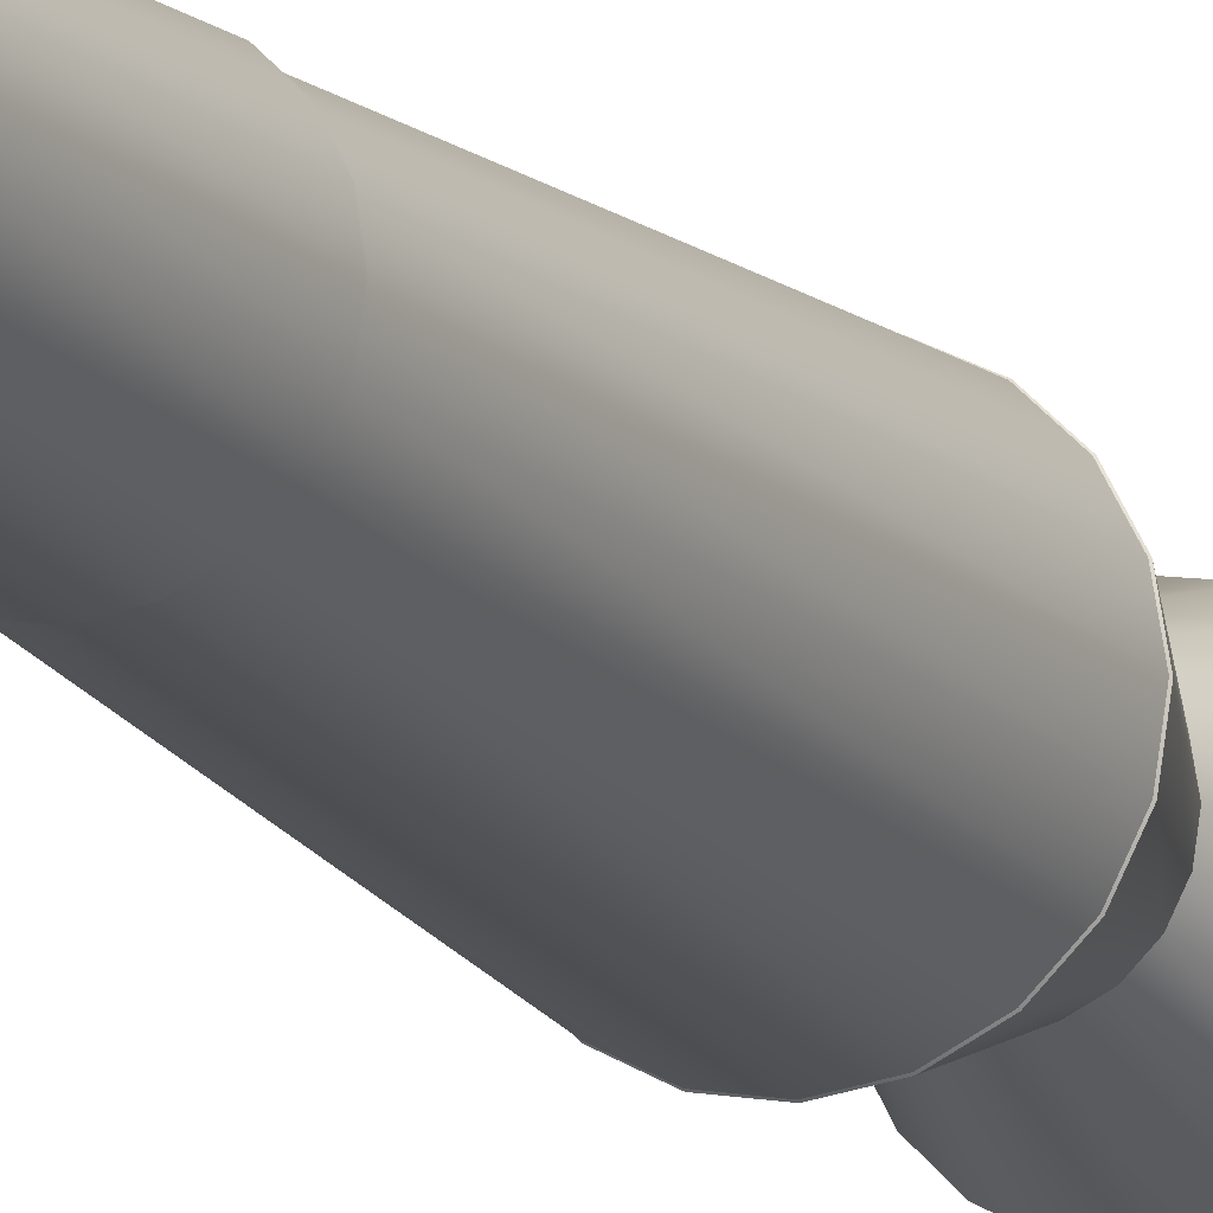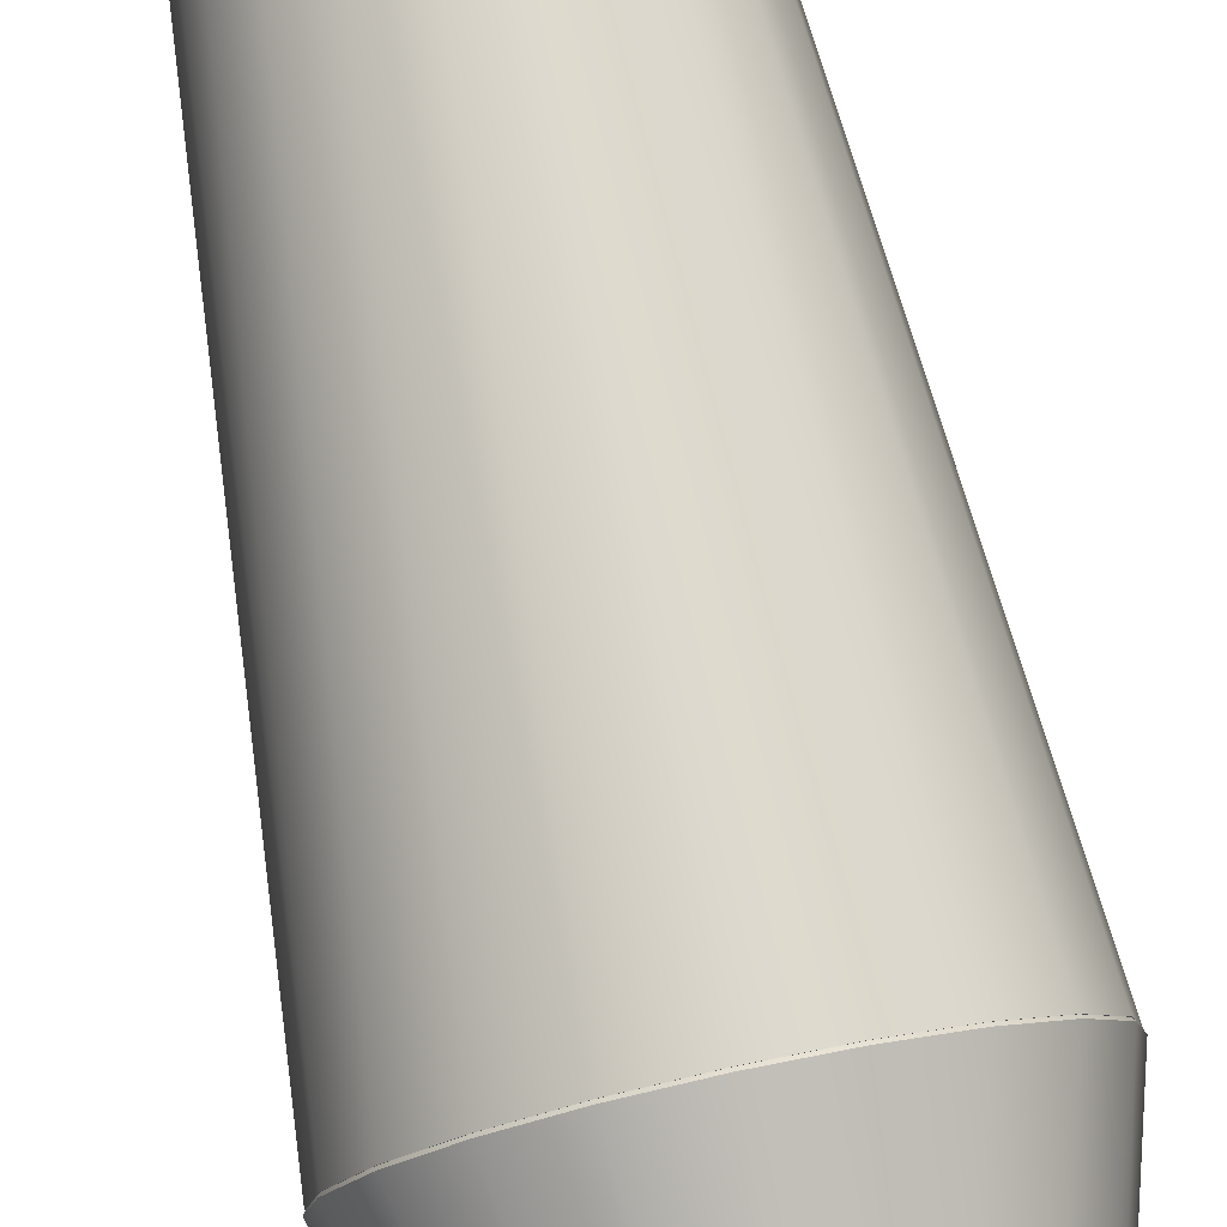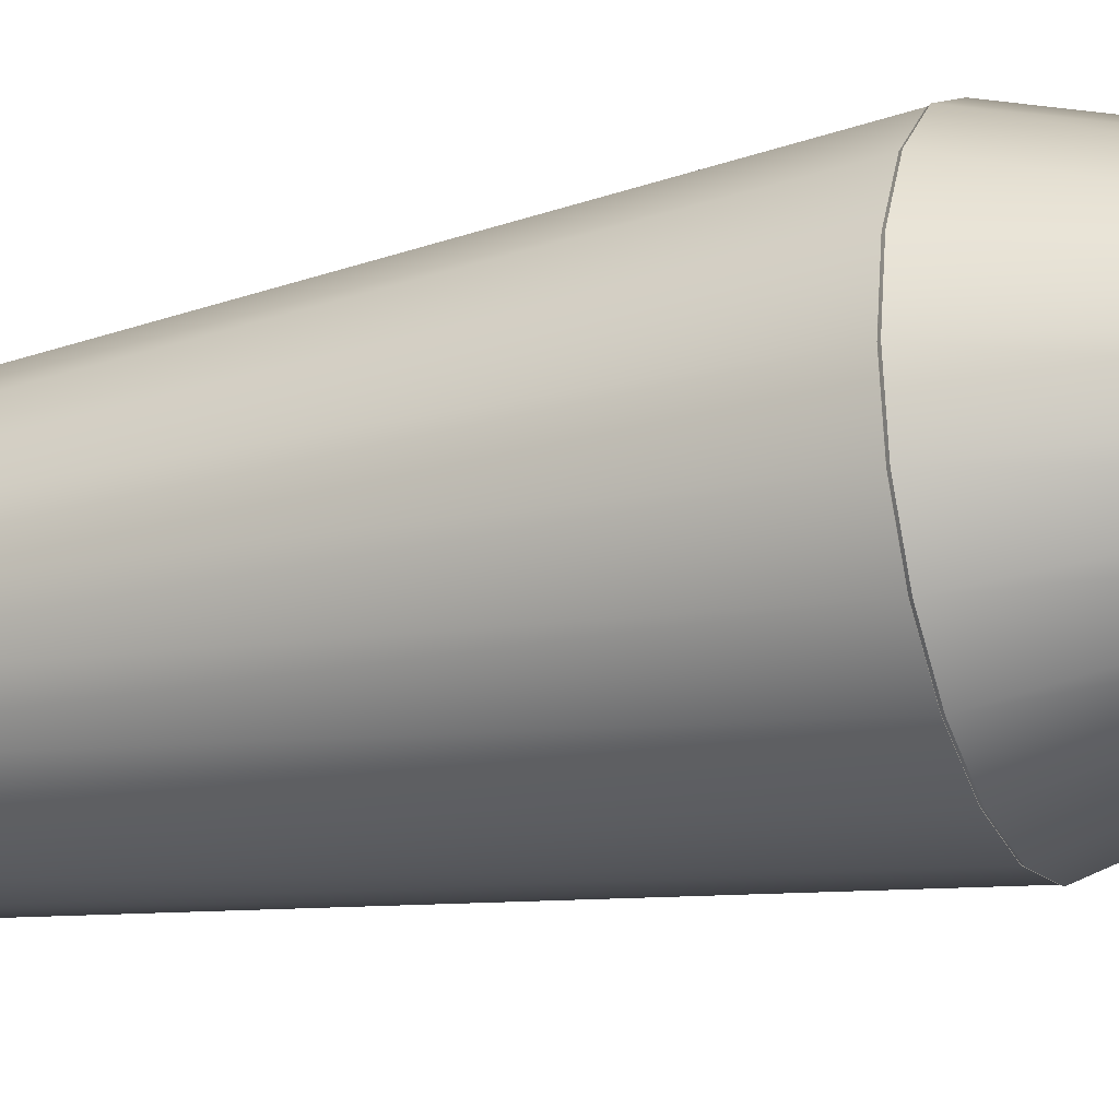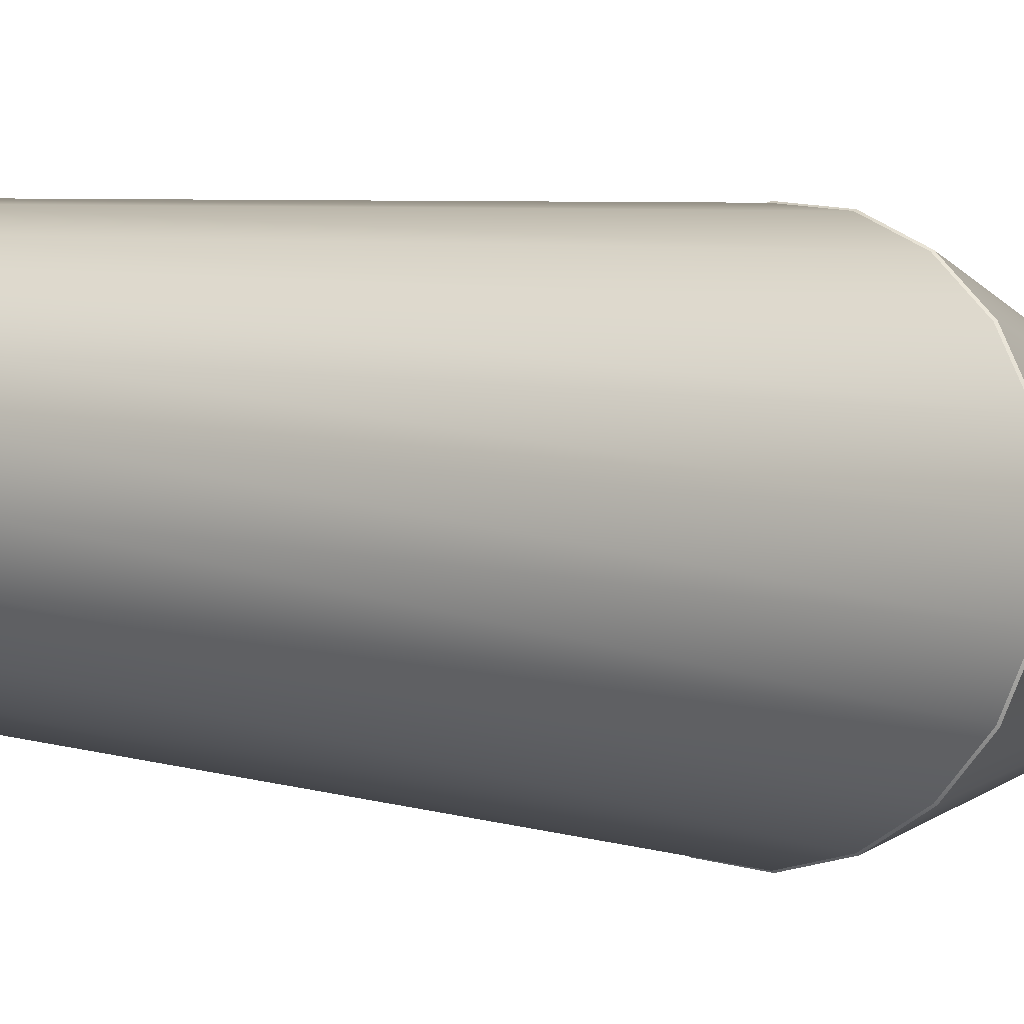
<metadata>
{"format":"obj","ext":"obj","renderer":"f3d","projection":"perspective","resolution":1024,"background":"white","views":[{"elev":-13.6,"azim":-157.0,"up":"+Z"},{"elev":79.3,"azim":-12.2,"up":"+Z"},{"elev":-22.0,"azim":-67.8,"up":"+Z"},{"elev":-4.2,"azim":-141.0,"up":"+Z"}]}
</metadata>
<code>
g default
v 0.1217 8.659 0.05842
v -0.4224 7.274 0.4537
v -0.2736 7.274 0.6025
v -0.5179 7.274 0.2663
v -0.5508 7.274 0.05842
v -0.5179 7.274 -0.1494
v -0.4224 7.274 -0.3369
v -0.2736 7.274 -0.4857
v -0.0861 7.274 -0.5812
v 0.1217 7.274 -0.6141
v 0.3296 7.274 -0.5812
v 0.517 7.274 -0.4857
v 0.6658 7.274 -0.3369
v 0.7614 7.274 -0.1494
v 0.7943 7.274 0.05842
v 0.7614 7.274 0.2663
v 0.6658 7.274 0.4537
v 0.517 7.274 0.6025
v 0.3296 7.274 0.6981
v 0.1217 7.274 0.731
v -0.0861 7.274 0.6981
v 0.6266 8.659 -0.1056
v 0.6303 8.656 -0.1068
v 0.6344 8.652 -0.1081
v 0.6379 8.648 -0.1093
v 0.5512 8.659 -0.2536
v 0.5543 8.656 -0.2559
v 0.5578 8.652 -0.2584
v 0.5608 8.648 -0.2606
v 0.4338 8.659 -0.3711
v 0.436 8.656 -0.3742
v 0.4386 8.652 -0.3777
v 0.4407 8.648 -0.3807
v 0.2858 8.659 -0.4465
v 0.287 8.656 -0.4501
v 0.2883 8.652 -0.4542
v 0.2894 8.648 -0.4577
v 0.1217 8.659 -0.4725
v 0.1217 8.656 -0.4763
v 0.1217 8.652 -0.4806
v 0.1217 8.648 -0.4843
v -0.04233 8.659 -0.4465
v -0.04351 8.656 -0.4501
v -0.04484 8.652 -0.4542
v -0.04599 8.648 -0.4577
v -0.1903 8.659 -0.3711
v -0.1926 8.656 -0.3742
v -0.1951 8.652 -0.3777
v -0.1973 8.648 -0.3807
v -0.3078 8.659 -0.2536
v -0.3109 8.656 -0.2559
v -0.3144 8.652 -0.2584
v -0.3174 8.648 -0.2606
v -0.3832 8.659 -0.1056
v -0.3868 8.656 -0.1068
v -0.3909 8.652 -0.1081
v -0.3944 8.648 -0.1093
v -0.4092 8.659 0.05842
v -0.413 8.656 0.05842
v -0.4173 8.652 0.05842
v -0.421 8.648 0.05842
v -0.3832 8.659 0.2225
v -0.3868 8.656 0.2237
v -0.3909 8.652 0.225
v -0.3944 8.648 0.2261
v -0.3078 8.659 0.3705
v -0.3109 8.656 0.3727
v -0.3144 8.652 0.3753
v -0.3174 8.648 0.3774
v -0.1903 8.659 0.4879
v -0.1926 8.656 0.491
v -0.1951 8.652 0.4945
v -0.1973 8.648 0.4975
v -0.04233 8.659 0.5633
v -0.04351 8.656 0.567
v -0.04484 8.652 0.5711
v -0.04599 8.648 0.5746
v 0.1217 8.659 0.5893
v 0.1217 8.656 0.5932
v 0.1217 8.652 0.5974
v 0.1217 8.648 0.6012
v 0.2858 8.659 0.5633
v 0.287 8.656 0.567
v 0.2883 8.652 0.5711
v 0.2894 8.648 0.5746
v 0.4338 8.659 0.4879
v 0.436 8.656 0.491
v 0.4386 8.652 0.4945
v 0.4407 8.648 0.4975
v 0.5512 8.659 0.3705
v 0.5543 8.656 0.3727
v 0.5578 8.652 0.3753
v 0.5608 8.648 0.3774
v 0.6266 8.659 0.2225
v 0.6303 8.656 0.2237
v 0.6344 8.652 0.225
v 0.6379 8.648 0.2261
v 0.6526 8.659 0.05842
v 0.6565 8.656 0.05842
v 0.6608 8.652 0.05842
v 0.6645 8.648 0.05842
v 1.098 3.176 -0.2586
v 0.9518 3.176 -0.5447
v 0.7248 3.176 -0.7717
v 0.4388 3.176 -0.9174
v 0.1217 3.176 -0.9676
v -0.1953 3.176 -0.9174
v -0.4814 3.176 -0.7717
v -0.7084 3.176 -0.5447
v -0.8541 3.176 -0.2586
v -0.9043 3.176 0.05842
v -0.8541 3.176 0.3755
v -0.7084 3.176 0.6615
v -0.4814 3.176 0.8885
v -0.1953 3.176 1.034
v 0.1217 3.176 1.084
v 0.4388 3.176 1.034
v 0.7248 3.176 0.8885
v 0.9518 3.176 0.6615
v 1.098 3.176 0.3755
v 1.148 3.176 0.05842
v 0.6102 8.602 -0.1003
v 0.5373 8.602 -0.2435
v 0.4236 8.602 -0.3571
v 0.2804 8.602 -0.4301
v 0.1217 8.602 -0.4552
v -0.03699 8.602 -0.4301
v -0.1802 8.602 -0.3571
v -0.2938 8.602 -0.2435
v -0.3668 8.602 -0.1003
v -0.3919 8.602 0.05842
v -0.3668 8.602 0.2171
v -0.2938 8.602 0.3603
v -0.1802 8.602 0.474
v -0.03699 8.602 0.5469
v 0.1217 8.602 0.572
v 0.2804 8.602 0.5469
v 0.4236 8.602 0.474
v 0.5373 8.602 0.3603
v 0.6102 8.602 0.2171
v 0.6353 8.602 0.05842
v 0.1217 3.176 0.05842
v 0.1217 8.602 0.05842
v -0.2531 7.288 0.5743
v -0.3941 7.288 0.4332
v -0.4847 7.288 0.2555
v -0.5159 7.288 0.05842
v -0.4847 7.288 -0.1386
v -0.3941 7.288 -0.3164
v -0.2531 7.288 -0.4574
v -0.07532 7.288 -0.548
v 0.1217 7.288 -0.5792
v 0.3188 7.288 -0.548
v 0.4965 7.288 -0.4574
v 0.6376 7.288 -0.3164
v 0.7282 7.288 -0.1386
v 0.7594 7.288 0.05842
v 0.7282 7.288 0.2555
v 0.6376 7.288 0.4332
v 0.4965 7.288 0.5743
v 0.3188 7.288 0.6649
v 0.1217 7.288 0.6961
v -0.07532 7.288 0.6649
v 0.1217 0.2108 0.05842
v 0.1217 3.183 0.05842
v -0.06633 1.654 0.6372
v -0.236 1.654 0.5508
v -0.3706 1.654 0.4161
v -0.4571 1.654 0.2465
v -0.4868 1.654 0.05842
v -0.4571 1.654 -0.1296
v -0.3706 1.654 -0.2993
v -0.236 1.654 -0.4339
v -0.06633 1.654 -0.5204
v 0.1217 1.654 -0.5502
v 0.3098 1.654 -0.5204
v 0.4794 1.654 -0.4339
v 0.6141 1.654 -0.2993
v 0.7005 1.654 -0.1296
v 0.7303 1.654 0.05842
v 0.7005 1.654 0.2465
v 0.6141 1.654 0.4161
v 0.4794 1.654 0.5508
v 0.3098 1.654 0.6372
v 0.1217 1.654 0.667
v 1.09 3.183 -0.256
v 1.094 3.177 -0.2575
v 1.1 3.169 -0.2593
v 1.104 3.163 -0.2607
v 0.945 3.183 -0.5397
v 0.949 3.177 -0.5426
v 0.9536 3.169 -0.546
v 0.9573 3.163 -0.5487
v 0.7199 3.183 -0.7649
v 0.7227 3.177 -0.7688
v 0.7261 3.169 -0.7735
v 0.7288 3.163 -0.7772
v 0.4362 3.183 -0.9094
v 0.4377 3.177 -0.914
v 0.4395 3.169 -0.9195
v 0.4409 3.163 -0.9239
v 0.1217 3.183 -0.9592
v 0.1217 3.177 -0.9641
v 0.1217 3.169 -0.9699
v 0.1217 3.163 -0.9744
v -0.1927 3.183 -0.9094
v -0.1942 3.177 -0.914
v -0.196 3.169 -0.9195
v -0.1974 3.163 -0.9239
v -0.4764 3.183 -0.7649
v -0.4793 3.177 -0.7688
v -0.4827 3.169 -0.7735
v -0.4854 3.163 -0.7772
v -0.7016 3.183 -0.5397
v -0.7055 3.177 -0.5426
v -0.7102 3.169 -0.546
v -0.7139 3.163 -0.5487
v -0.8461 3.183 -0.256
v -0.8507 3.177 -0.2575
v -0.8562 3.169 -0.2593
v -0.8606 3.163 -0.2607
v -0.8959 3.183 0.05842
v -0.9008 3.177 0.05842
v -0.9065 3.169 0.05842
v -0.9111 3.163 0.05842
v -0.8461 3.183 0.3729
v -0.8507 3.177 0.3744
v -0.8562 3.169 0.3762
v -0.8606 3.163 0.3776
v -0.7016 3.183 0.6566
v -0.7055 3.177 0.6594
v -0.7102 3.169 0.6628
v -0.7139 3.163 0.6655
v -0.4764 3.183 0.8817
v -0.4793 3.177 0.8856
v -0.4827 3.169 0.8903
v -0.4854 3.163 0.894
v -0.1927 3.183 1.026
v -0.1942 3.177 1.031
v -0.196 3.169 1.036
v -0.1974 3.163 1.041
v 0.1217 3.183 1.076
v 0.1217 3.177 1.081
v 0.1217 3.169 1.087
v 0.1217 3.163 1.091
v 0.4362 3.183 1.026
v 0.4377 3.177 1.031
v 0.4395 3.169 1.036
v 0.4409 3.163 1.041
v 0.7199 3.183 0.8817
v 0.7227 3.177 0.8856
v 0.7261 3.169 0.8903
v 0.7288 3.163 0.894
v 0.945 3.183 0.6566
v 0.949 3.177 0.6594
v 0.9536 3.169 0.6628
v 0.9573 3.163 0.6655
v 1.09 3.183 0.3729
v 1.094 3.177 0.3744
v 1.1 3.169 0.3762
v 1.104 3.163 0.3776
v 1.139 3.183 0.05842
v 1.144 3.177 0.05842
v 1.15 3.169 0.05842
v 1.155 3.163 0.05842
v 1.104 0.2305 -0.2606
v 1.099 0.2243 -0.2593
v 1.094 0.2168 -0.2575
v 1.09 0.2108 -0.256
v 0.9571 0.2305 -0.5485
v 0.9535 0.2243 -0.5459
v 0.9489 0.2168 -0.5425
v 0.945 0.2108 -0.5397
v 0.7286 0.2305 -0.7769
v 0.726 0.2243 -0.7733
v 0.7227 0.2168 -0.7687
v 0.7199 0.2108 -0.7649
v 0.4408 0.2305 -0.9236
v 0.4394 0.2243 -0.9193
v 0.4377 0.2168 -0.9139
v 0.4362 0.2108 -0.9094
v 0.1217 0.2305 -0.9741
v 0.1217 0.2243 -0.9697
v 0.1217 0.2168 -0.964
v 0.1217 0.2108 -0.9592
v -0.1973 0.2305 -0.9236
v -0.196 0.2243 -0.9193
v -0.1942 0.2168 -0.9139
v -0.1927 0.2108 -0.9094
v -0.4852 0.2305 -0.7769
v -0.4826 0.2243 -0.7733
v -0.4792 0.2168 -0.7687
v -0.4764 0.2108 -0.7649
v -0.7136 0.2305 -0.5485
v -0.71 0.2243 -0.5459
v -0.7054 0.2168 -0.5425
v -0.7016 0.2108 -0.5397
v -0.8603 0.2305 -0.2606
v -0.856 0.2243 -0.2593
v -0.8506 0.2168 -0.2575
v -0.8461 0.2108 -0.256
v -0.9108 0.2305 0.05842
v -0.9063 0.2243 0.05842
v -0.9007 0.2168 0.05842
v -0.8959 0.2108 0.05842
v -0.8603 0.2305 0.3775
v -0.856 0.2243 0.3761
v -0.8506 0.2168 0.3744
v -0.8461 0.2108 0.3729
v -0.7136 0.2305 0.6653
v -0.71 0.2243 0.6627
v -0.7054 0.2168 0.6594
v -0.7016 0.2108 0.6566
v -0.4852 0.2305 0.8938
v -0.4826 0.2243 0.8902
v -0.4792 0.2168 0.8856
v -0.4764 0.2108 0.8817
v -0.1973 0.2305 1.04
v -0.196 0.2243 1.036
v -0.1942 0.2168 1.031
v -0.1927 0.2108 1.026
v 0.1217 0.2305 1.091
v 0.1217 0.2243 1.086
v 0.1217 0.2168 1.081
v 0.1217 0.2108 1.076
v 0.4408 0.2305 1.04
v 0.4394 0.2243 1.036
v 0.4377 0.2168 1.031
v 0.4362 0.2108 1.026
v 0.7286 0.2305 0.8938
v 0.726 0.2243 0.8902
v 0.7227 0.2168 0.8856
v 0.7199 0.2108 0.8817
v 0.9571 0.2305 0.6653
v 0.9535 0.2243 0.6627
v 0.9489 0.2168 0.6594
v 0.945 0.2108 0.6566
v 1.104 0.2305 0.3775
v 1.099 0.2243 0.3761
v 1.094 0.2168 0.3744
v 1.09 0.2108 0.3729
v 1.154 0.2305 0.05842
v 1.15 0.2243 0.05842
v 1.144 0.2168 0.05842
v 1.139 0.2108 0.05842
g ambientLight2
f 22 26 1
f 26 30 1
f 30 34 1
f 34 38 1
f 38 42 1
f 42 46 1
f 46 50 1
f 50 54 1
f 54 58 1
f 58 62 1
f 62 66 1
f 66 70 1
f 70 74 1
f 74 78 1
f 78 82 1
f 82 86 1
f 86 90 1
f 90 94 1
f 94 98 1
f 98 22 1
f 2 3 73 69
f 4 2 69 65
f 5 4 65 61
f 6 5 61 57
f 7 6 57 53
f 8 7 53 49
f 9 8 49 45
f 10 9 45 41
f 11 10 41 37
f 12 11 37 33
f 13 12 33 29
f 14 13 29 25
f 15 14 25 101
f 16 15 101 97
f 17 16 97 93
f 18 17 93 89
f 19 18 89 85
f 20 19 85 81
f 21 20 81 77
f 3 21 77 73
f 24 25 29 28
f 22 23 27 26
f 23 24 28 27
f 28 29 33 32
f 26 27 31 30
f 27 28 32 31
f 32 33 37 36
f 30 31 35 34
f 31 32 36 35
f 36 37 41 40
f 34 35 39 38
f 35 36 40 39
f 40 41 45 44
f 38 39 43 42
f 39 40 44 43
f 44 45 49 48
f 42 43 47 46
f 43 44 48 47
f 48 49 53 52
f 46 47 51 50
f 47 48 52 51
f 52 53 57 56
f 50 51 55 54
f 51 52 56 55
f 56 57 61 60
f 54 55 59 58
f 55 56 60 59
f 60 61 65 64
f 58 59 63 62
f 59 60 64 63
f 64 65 69 68
f 62 63 67 66
f 63 64 68 67
f 68 69 73 72
f 66 67 71 70
f 67 68 72 71
f 72 73 77 76
f 70 71 75 74
f 71 72 76 75
f 76 77 81 80
f 74 75 79 78
f 75 76 80 79
f 80 81 85 84
f 78 79 83 82
f 79 80 84 83
f 84 85 89 88
f 82 83 87 86
f 83 84 88 87
f 88 89 93 92
f 86 87 91 90
f 87 88 92 91
f 92 93 97 96
f 90 91 95 94
f 91 92 96 95
f 96 97 101 100
f 94 95 99 98
f 95 96 100 99
f 25 24 100 101
f 24 23 99 100
f 23 22 98 99
f 102 103 155 156
f 103 104 154 155
f 104 105 153 154
f 105 106 152 153
f 106 107 151 152
f 107 108 150 151
f 108 109 149 150
f 109 110 148 149
f 110 111 147 148
f 111 112 146 147
f 112 113 145 146
f 113 114 144 145
f 114 115 163 144
f 115 116 162 163
f 116 117 161 162
f 117 118 160 161
f 118 119 159 160
f 119 120 158 159
f 120 121 157 158
f 121 102 156 157
f 103 102 142
f 104 103 142
f 105 104 142
f 106 105 142
f 107 106 142
f 108 107 142
f 109 108 142
f 110 109 142
f 111 110 142
f 112 111 142
f 113 112 142
f 114 113 142
f 115 114 142
f 116 115 142
f 117 116 142
f 118 117 142
f 119 118 142
f 120 119 142
f 121 120 142
f 102 121 142
f 122 123 143
f 123 124 143
f 124 125 143
f 125 126 143
f 126 127 143
f 127 128 143
f 128 129 143
f 129 130 143
f 130 131 143
f 131 132 143
f 132 133 143
f 133 134 143
f 134 135 143
f 135 136 143
f 136 137 143
f 137 138 143
f 138 139 143
f 139 140 143
f 140 141 143
f 141 122 143
f 145 144 134 133
f 146 145 133 132
f 147 146 132 131
f 148 147 131 130
f 149 148 130 129
f 150 149 129 128
f 151 150 128 127
f 152 151 127 126
f 153 152 126 125
f 154 153 125 124
f 155 154 124 123
f 156 155 123 122
f 157 156 122 141
f 158 157 141 140
f 159 158 140 139
f 160 159 139 138
f 161 160 138 137
f 162 161 137 136
f 163 162 136 135
f 144 163 135 134
f 186 190 165
f 190 194 165
f 194 198 165
f 198 202 165
f 202 206 165
f 206 210 165
f 210 214 165
f 214 218 165
f 218 222 165
f 222 226 165
f 226 230 165
f 230 234 165
f 234 238 165
f 238 242 165
f 242 246 165
f 246 250 165
f 250 254 165
f 254 258 165
f 258 262 165
f 262 186 165
f 167 166 241 237
f 168 167 237 233
f 169 168 233 229
f 170 169 229 225
f 171 170 225 221
f 172 171 221 217
f 173 172 217 213
f 174 173 213 209
f 175 174 209 205
f 176 175 205 201
f 177 176 201 197
f 178 177 197 193
f 179 178 193 189
f 180 179 189 265
f 181 180 265 261
f 182 181 261 257
f 183 182 257 253
f 184 183 253 249
f 185 184 249 245
f 166 185 245 241
f 188 189 193 192
f 186 187 191 190
f 187 188 192 191
f 192 193 197 196
f 190 191 195 194
f 191 192 196 195
f 196 197 201 200
f 194 195 199 198
f 195 196 200 199
f 200 201 205 204
f 198 199 203 202
f 199 200 204 203
f 204 205 209 208
f 202 203 207 206
f 203 204 208 207
f 208 209 213 212
f 206 207 211 210
f 207 208 212 211
f 212 213 217 216
f 210 211 215 214
f 211 212 216 215
f 216 217 221 220
f 214 215 219 218
f 215 216 220 219
f 220 221 225 224
f 218 219 223 222
f 219 220 224 223
f 224 225 229 228
f 222 223 227 226
f 223 224 228 227
f 228 229 233 232
f 226 227 231 230
f 227 228 232 231
f 232 233 237 236
f 230 231 235 234
f 231 232 236 235
f 236 237 241 240
f 234 235 239 238
f 235 236 240 239
f 240 241 245 244
f 238 239 243 242
f 239 240 244 243
f 244 245 249 248
f 242 243 247 246
f 243 244 248 247
f 248 249 253 252
f 246 247 251 250
f 247 248 252 251
f 252 253 257 256
f 250 251 255 254
f 251 252 256 255
f 256 257 261 260
f 254 255 259 258
f 255 256 260 259
f 260 261 265 264
f 258 259 263 262
f 259 260 264 263
f 189 188 264 265
f 188 187 263 264
f 187 186 262 263
f 266 270 178 179
f 270 274 177 178
f 274 278 176 177
f 278 282 175 176
f 282 286 174 175
f 286 290 173 174
f 290 294 172 173
f 294 298 171 172
f 298 302 170 171
f 302 306 169 170
f 306 310 168 169
f 310 314 167 168
f 314 318 166 167
f 318 322 185 166
f 322 326 184 185
f 326 330 183 184
f 330 334 182 183
f 334 338 181 182
f 338 342 180 181
f 342 266 179 180
f 273 269 164
f 277 273 164
f 281 277 164
f 285 281 164
f 289 285 164
f 293 289 164
f 297 293 164
f 301 297 164
f 305 301 164
f 309 305 164
f 313 309 164
f 317 313 164
f 321 317 164
f 325 321 164
f 329 325 164
f 333 329 164
f 337 333 164
f 341 337 164
f 345 341 164
f 269 345 164
f 268 269 273 272
f 266 267 271 270
f 267 268 272 271
f 272 273 277 276
f 270 271 275 274
f 271 272 276 275
f 276 277 281 280
f 274 275 279 278
f 275 276 280 279
f 280 281 285 284
f 278 279 283 282
f 279 280 284 283
f 284 285 289 288
f 282 283 287 286
f 283 284 288 287
f 288 289 293 292
f 286 287 291 290
f 287 288 292 291
f 292 293 297 296
f 290 291 295 294
f 291 292 296 295
f 296 297 301 300
f 294 295 299 298
f 295 296 300 299
f 300 301 305 304
f 298 299 303 302
f 299 300 304 303
f 304 305 309 308
f 302 303 307 306
f 303 304 308 307
f 308 309 313 312
f 306 307 311 310
f 307 308 312 311
f 312 313 317 316
f 310 311 315 314
f 311 312 316 315
f 316 317 321 320
f 314 315 319 318
f 315 316 320 319
f 320 321 325 324
f 318 319 323 322
f 319 320 324 323
f 324 325 329 328
f 322 323 327 326
f 323 324 328 327
f 328 329 333 332
f 326 327 331 330
f 327 328 332 331
f 332 333 337 336
f 330 331 335 334
f 331 332 336 335
f 336 337 341 340
f 334 335 339 338
f 335 336 340 339
f 340 341 345 344
f 338 339 343 342
f 339 340 344 343
f 269 268 344 345
f 268 267 343 344
f 267 266 342 343

</code>
